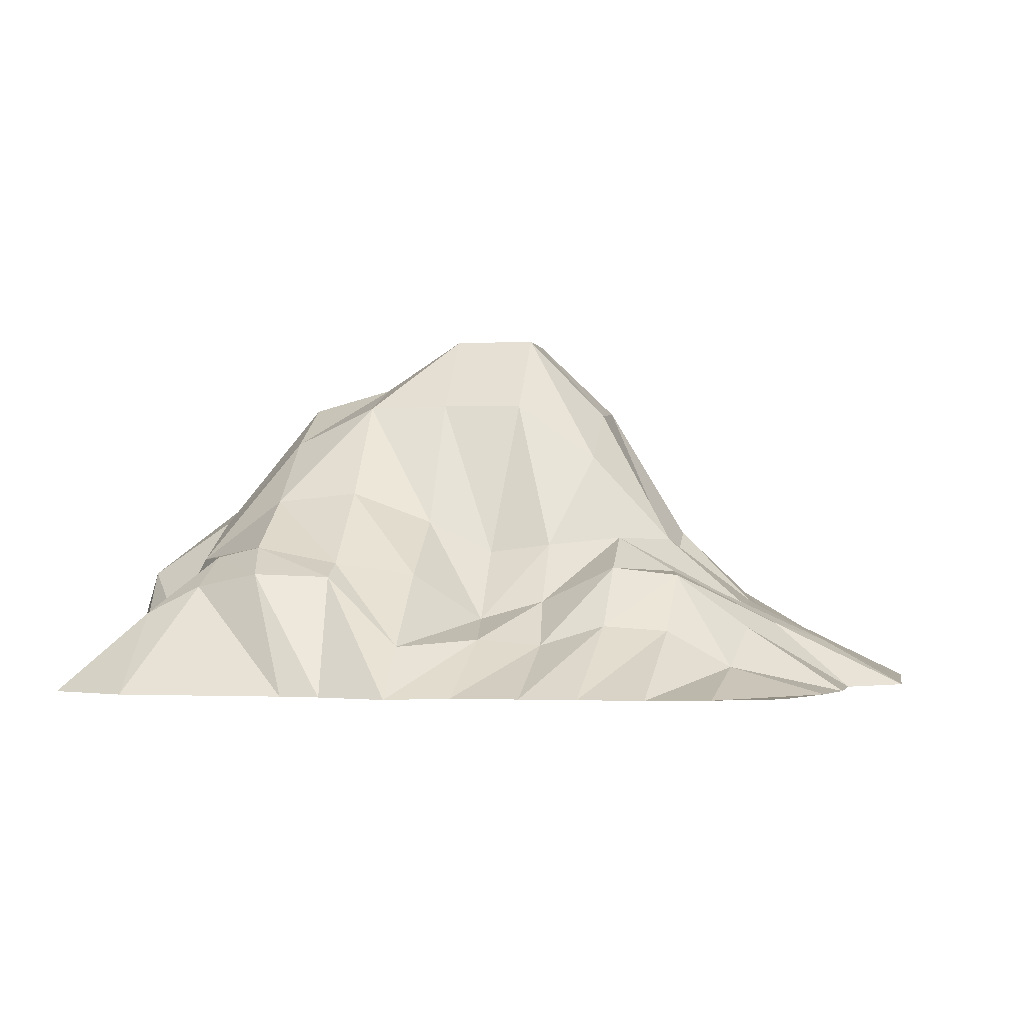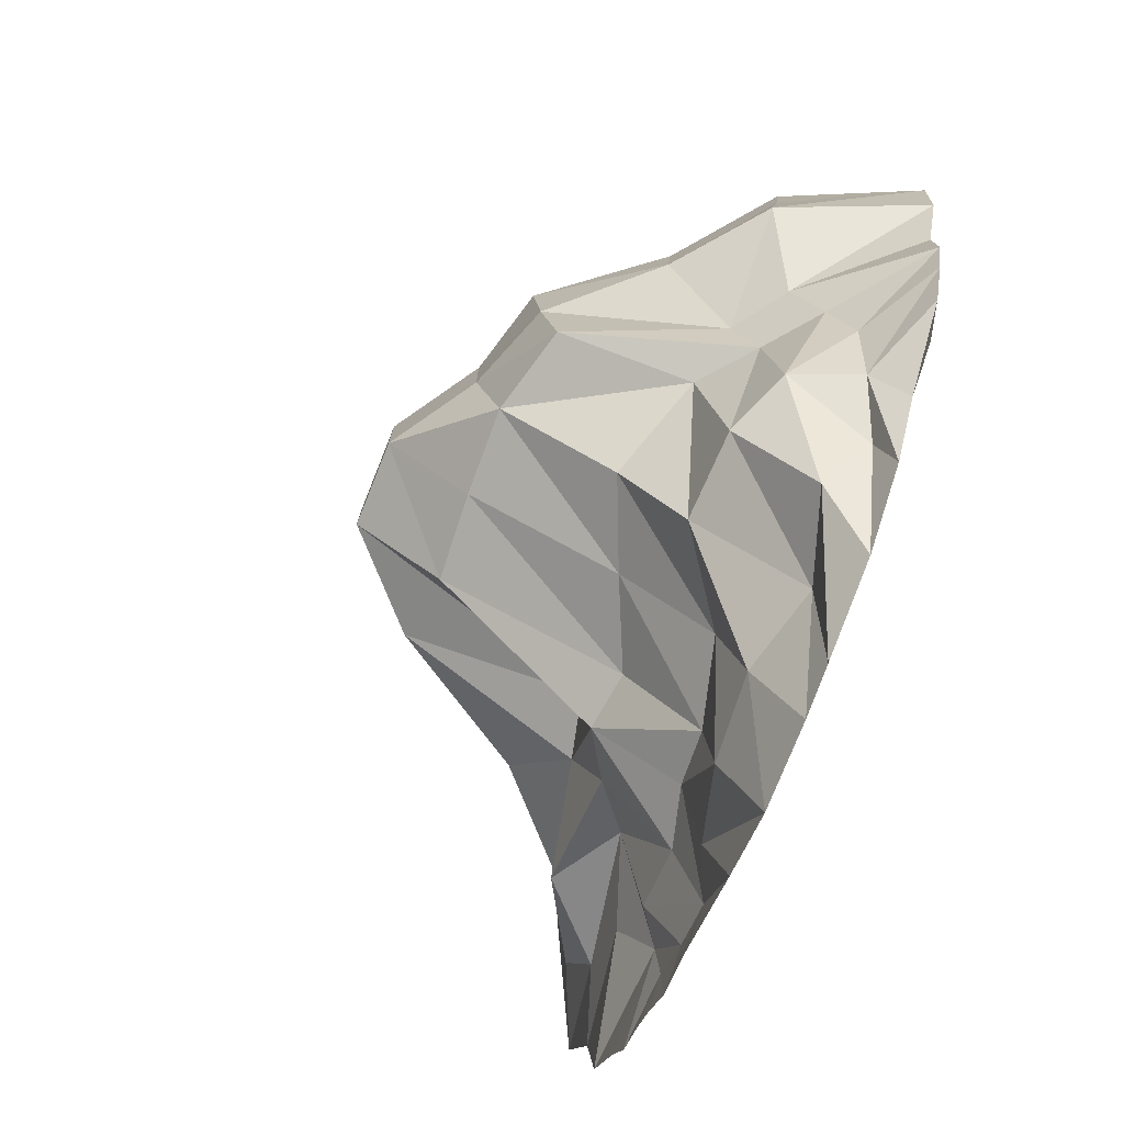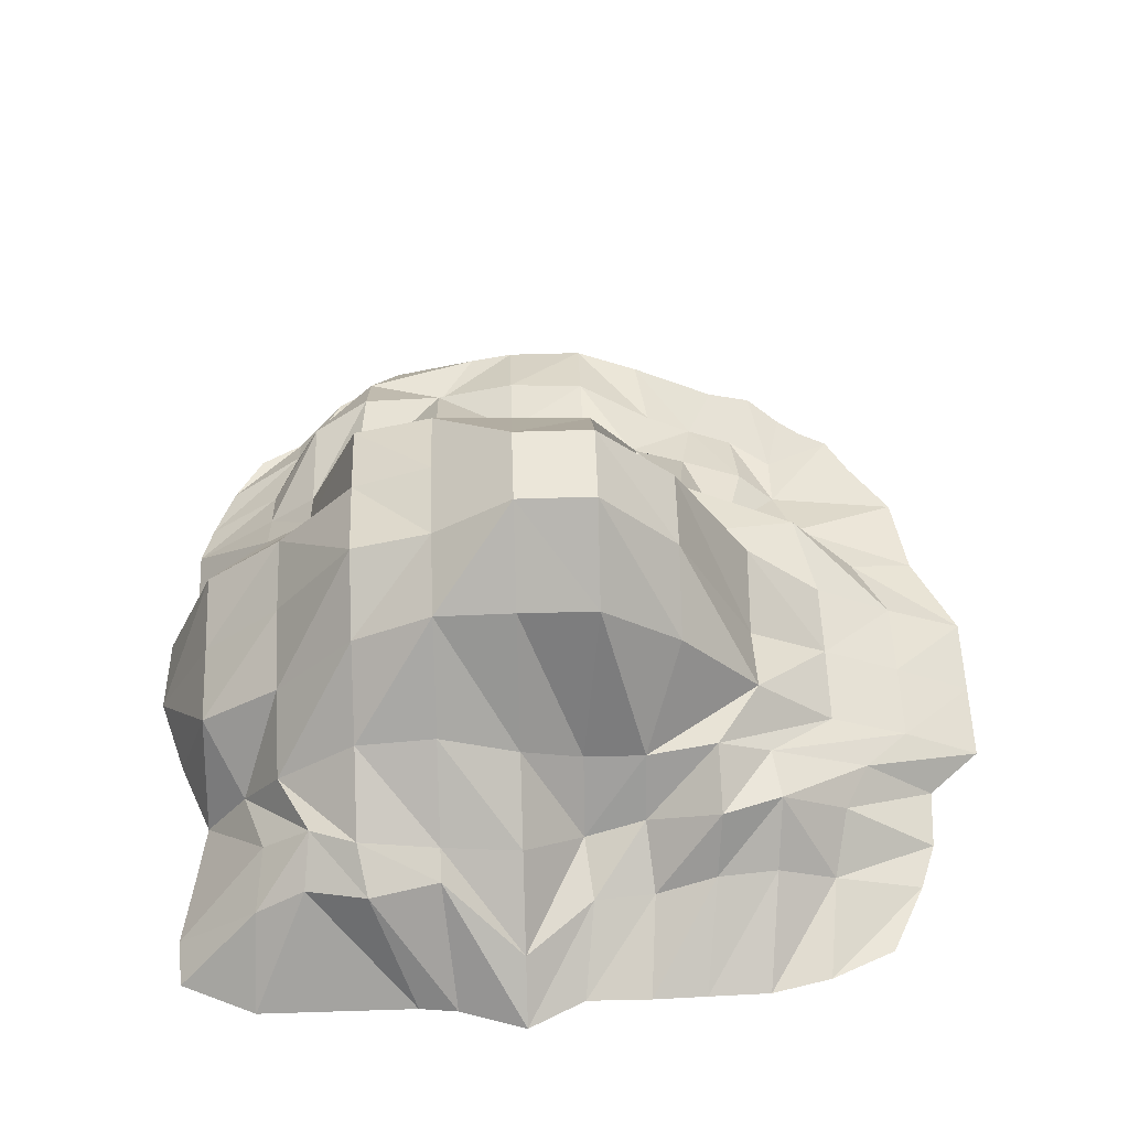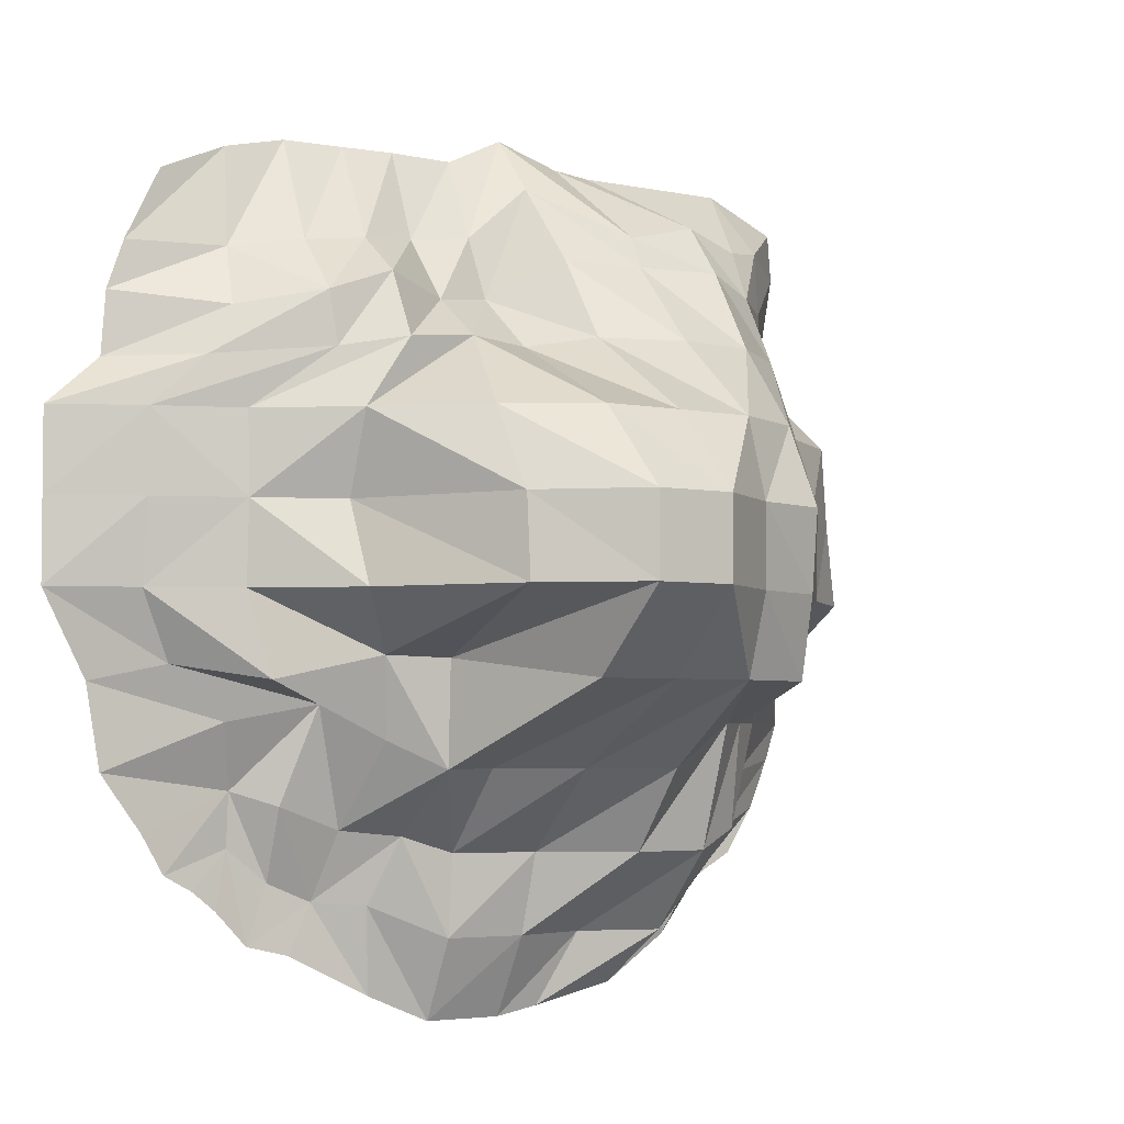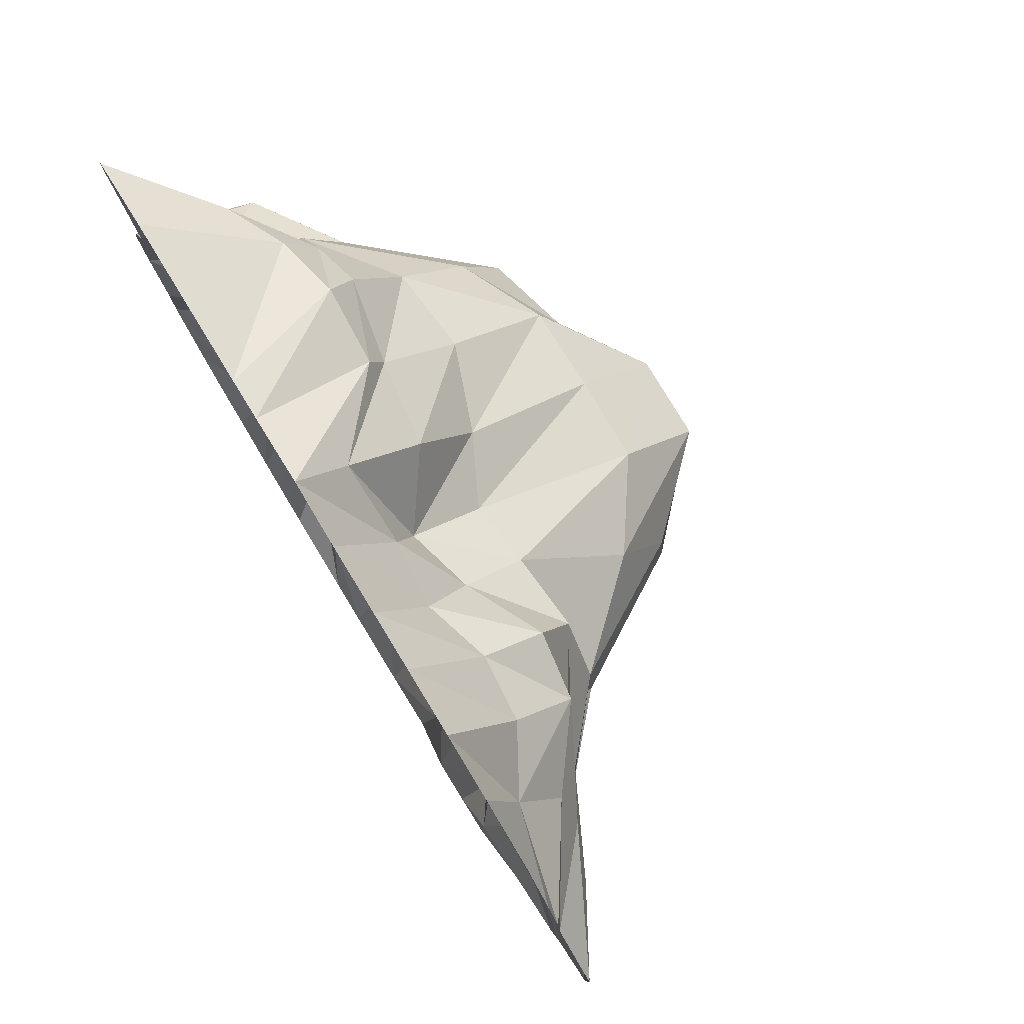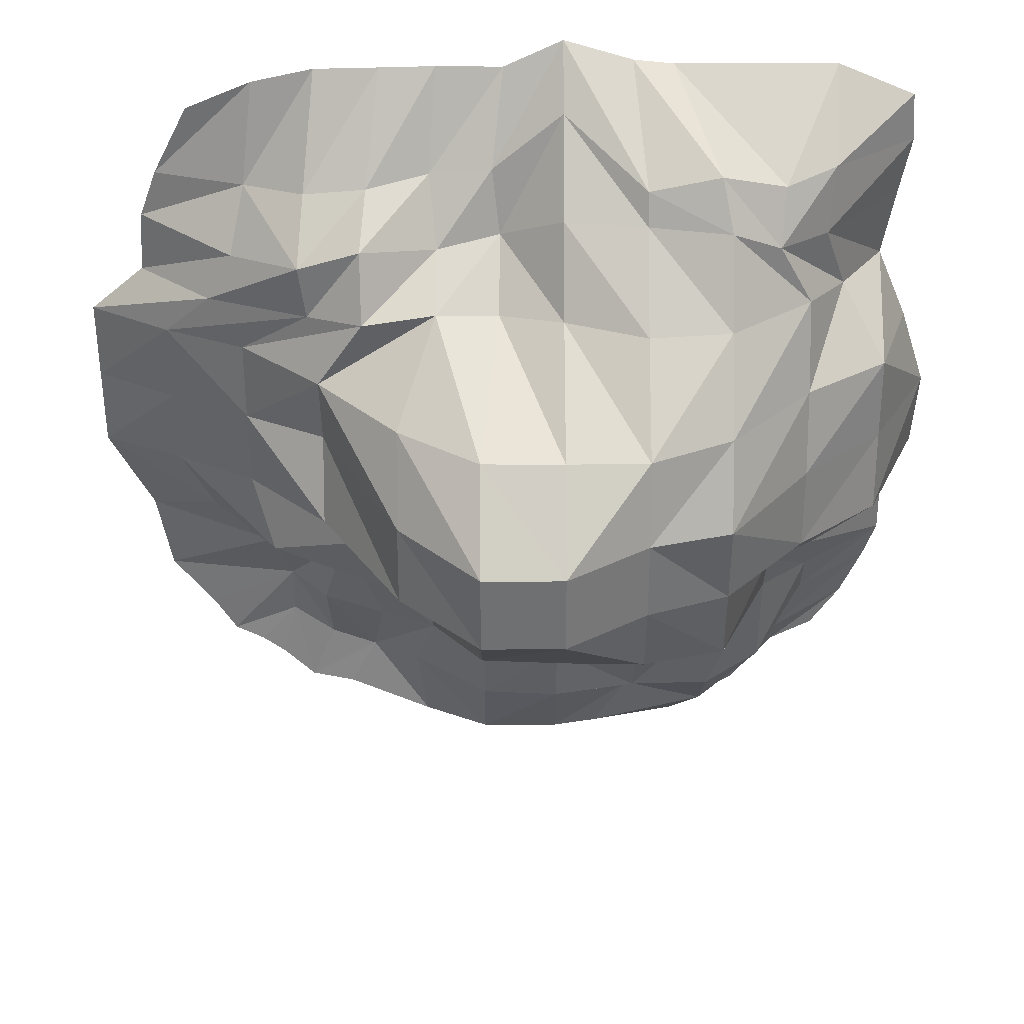
<metadata>
{"format":"obj","ext":"obj","renderer":"f3d","projection":"perspective","resolution":1024,"background":"white","views":[{"elev":-0.5,"azim":9.6,"up":"+Y"},{"elev":-76.5,"azim":-111.8,"up":"+Z"},{"elev":55.3,"azim":-1.9,"up":"+Y"},{"elev":-3.9,"azim":144.8,"up":"+Z"},{"elev":79.9,"azim":58.6,"up":"+Z"},{"elev":35.1,"azim":179.8,"up":"+Z"}]}
</metadata>
<code>
o Plane
v 0.4357 0.1715 0.4592
v -0.5225 0.1715 0.4779
v 0.3837 0.1715 -0.4227
v -0.4456 0.1715 -0.3933
v 0.3476 0.1715 0.4968
v 0.265 0.1715 0.5152
v 0.1796 0.1715 0.517
v 0.1053 0.1715 0.5188
v 0.01713 0.1715 0.5178
v -0.06098 0.1715 0.5552
v -0.1522 0.1715 0.5276
v -0.2048 0.1715 0.5221
v -0.3125 0.1715 0.5221
v -0.4202 0.1715 0.5221
v 0.352 0.1715 -0.4475
v 0.3093 0.1715 -0.4916
v 0.2501 0.1715 -0.5054
v 0.1356 0.1715 -0.5606
v 0.04676 0.1715 -0.5969
v -0.06098 0.1715 -0.5969
v -0.1218 0.1715 -0.5859
v -0.2379 0.1715 -0.561
v -0.329 0.1715 -0.5004
v -0.3886 0.1715 -0.4244
v -0.4853 0.1715 -0.3325
v -0.5144 0.1715 -0.2657
v -0.5317 0.1715 -0.2161
v -0.5307 0.1715 -0.1372
v -0.5652 0.1715 -0.06202
v -0.5729 0.1715 0.03997
v -0.5384 0.1715 0.1458
v -0.4969 0.1715 0.244
v -0.5135 0.1715 0.3383
v -0.528 0.1715 0.4143
v 0.4836 0.1715 0.3655
v 0.5066 0.1715 0.3022
v 0.513 0.1715 0.2196
v 0.5855 0.1715 0.1573
v 0.5855 0.1715 0.04955
v 0.5855 0.1715 -0.05819
v 0.5271 0.1715 -0.1691
v 0.5078 0.1715 -0.278
v 0.4526 0.1715 -0.3511
v 0.4223 0.1715 -0.402
v -0.414 0.2743 0.4253
v -0.4058 0.2918 0.3383
v -0.4377 0.2558 0.244
v -0.4919 0.3217 0.1573
v -0.4919 0.3308 0.04955
v -0.4919 0.3456 -0.05819
v -0.4169 0.3014 -0.1512
v -0.4169 0.2619 -0.2161
v -0.4169 0.2298 -0.2811
v -0.3857 0.2159 -0.3675
v -0.3471 0.3095 0.4143
v -0.3402 0.3479 0.346
v -0.3842 0.3445 0.265
v -0.3842 0.3948 0.1573
v -0.3842 0.426 0.04955
v -0.3842 0.434 -0.05819
v -0.352 0.3471 -0.1512
v -0.352 0.3148 -0.2161
v -0.352 0.2964 -0.3554
v -0.3263 0.1915 -0.4312
v -0.2627 0.3268 0.4364
v -0.2765 0.3613 0.3728
v -0.2765 0.4252 0.265
v -0.2765 0.5099 0.1573
v -0.2765 0.5637 0.04955
v -0.2765 0.5532 -0.05819
v -0.2765 0.5319 -0.1659
v -0.2871 0.3696 -0.2161
v -0.2765 0.3315 -0.3814
v -0.2765 0.235 -0.4891
v -0.1687 0.323 0.4143
v -0.1687 0.3407 0.3728
v -0.1687 0.4366 0.265
v -0.1687 0.5612 0.1573
v -0.1687 0.5933 0.04955
v -0.1687 0.5932 -0.05819
v -0.1687 0.5605 -0.1659
v -0.1687 0.4162 -0.2737
v -0.1687 0.3357 -0.3814
v -0.1687 0.1995 -0.4891
v -0.06098 0.2345 0.4805
v -0.06098 0.3259 0.3728
v -0.06098 0.3968 0.265
v -0.06098 0.5634 0.1573
v -0.06098 0.664 0.04955
v -0.06098 0.664 -0.05819
v -0.06098 0.5577 -0.1659
v -0.06098 0.3707 -0.2737
v -0.06098 0.2588 -0.3814
v -0.06098 0.2279 -0.4891
v 0.03187 0.2406 0.4049
v 0.02179 0.2649 0.3223
v 0.02274 0.3549 0.2507
v 0.04676 0.5625 0.1573
v 0.04676 0.664 0.04955
v 0.04676 0.664 -0.05819
v 0.04676 0.5511 -0.1659
v 0.04676 0.3218 -0.2737
v 0.04676 0.2299 -0.3814
v 0.04676 0.2209 -0.4891
v 0.1145 0.2335 0.3948
v 0.1044 0.2885 0.3122
v 0.1054 0.3654 0.2572
v 0.1545 0.489 0.1573
v 0.1545 0.5531 0.04955
v 0.1545 0.5607 -0.05819
v 0.1219 0.3413 -0.1388
v 0.1191 0.332 -0.2753
v 0.1191 0.2238 -0.3593
v 0.1494 0.1914 -0.4462
v 0.1971 0.2589 0.3847
v 0.2036 0.3351 0.3325
v 0.2018 0.375 0.2471
v 0.2622 0.3723 0.1573
v 0.2622 0.3355 0.04955
v 0.2622 0.3815 -0.05819
v 0.2032 0.3216 -0.1361
v 0.1839 0.2919 -0.2394
v 0.1977 0.2025 -0.3511
v 0.2142 0.1619 -0.4407
v 0.2797 0.2527 0.3747
v 0.2862 0.325 0.3031
v 0.2761 0.329 0.2342
v 0.37 0.2785 0.1573
v 0.37 0.2825 0.04955
v 0.37 0.2781 -0.05819
v 0.3424 0.2928 -0.1672
v 0.2486 0.241 -0.1953
v 0.2817 0.2025 -0.3207
v 0.2762 0.1619 -0.4158
v 0.3623 0.2058 0.3646
v 0.3798 0.2545 0.2847
v 0.4139 0.258 0.2214
v 0.4777 0.2324 0.1573
v 0.4777 0.2297 0.04955
v 0.4777 0.2193 -0.05819
v 0.4347 0.2035 -0.1481
v 0.3575 0.2025 -0.2174
v 0.3327 0.1664 -0.3014
v 0.3327 0.1619 -0.3717
v -0.06098 0.1715 -0.5969
v 0.04676 0.1715 -0.5969
f 144 44 3
f 25 54 24
f 54 64 23
f 64 74 22
f 74 84 21
f 84 94 20
f 94 104 19
f 104 114 19
f 114 124 18
f 124 134 16
f 134 144 16
f 2 14 45
f 34 45 46
f 33 46 32
f 32 47 48
f 31 48 30
f 30 49 50
f 29 50 51
f 28 51 27
f 27 52 53
f 26 53 54
f 14 13 55
f 45 55 56
f 46 56 47
f 47 57 58
f 48 58 59
f 49 59 60
f 50 60 61
f 51 61 52
f 52 62 63
f 53 63 54
f 13 12 55
f 55 65 56
f 56 66 57
f 57 67 68
f 58 68 69
f 59 69 60
f 60 70 61
f 61 71 62
f 62 72 73
f 63 73 74
f 12 11 65
f 65 75 66
f 66 76 67
f 67 77 78
f 68 78 79
f 69 79 70
f 70 80 71
f 71 81 72
f 72 82 83
f 73 83 84
f 11 10 75
f 75 85 76
f 76 86 77
f 77 87 78
f 78 88 89
f 79 89 80
f 80 90 81
f 81 91 92
f 82 92 93
f 83 93 94
f 10 9 95
f 85 95 96
f 86 96 87
f 87 97 88
f 88 98 89
f 89 99 90
f 90 100 101
f 91 101 102
f 92 102 103
f 93 103 104
f 9 8 105
f 95 105 106
f 96 106 107
f 97 107 98
f 98 108 99
f 99 109 100
f 100 110 111
f 101 111 112
f 102 112 103
f 103 113 104
f 8 7 115
f 105 115 116
f 106 116 117
f 107 117 118
f 108 118 109
f 109 119 110
f 110 120 121
f 111 121 112
f 112 122 123
f 113 123 124
f 7 6 125
f 115 125 126
f 116 126 127
f 117 127 128
f 118 128 129
f 119 129 120
f 120 130 121
f 121 131 122
f 122 132 123
f 123 133 124
f 6 5 135
f 125 135 126
f 126 136 137
f 127 137 138
f 128 138 129
f 129 139 140
f 130 140 131
f 131 141 132
f 132 142 143
f 133 143 134
f 5 1 35
f 135 35 36
f 136 36 37
f 137 37 38
f 138 38 39
f 139 39 40
f 140 40 141
f 141 41 142
f 142 42 143
f 143 43 44
f 20 19 145
f 15 144 3
f 4 25 24
f 24 54 23
f 23 64 22
f 22 74 21
f 21 84 20
f 20 94 19
f 114 18 19
f 124 17 18
f 17 124 16
f 144 15 16
f 34 2 45
f 33 34 46
f 46 47 32
f 31 32 48
f 48 49 30
f 29 30 50
f 28 29 51
f 51 52 27
f 26 27 53
f 25 26 54
f 45 14 55
f 46 45 56
f 56 57 47
f 48 47 58
f 49 48 59
f 50 49 60
f 51 50 61
f 61 62 52
f 53 52 63
f 63 64 54
f 12 65 55
f 65 66 56
f 66 67 57
f 58 57 68
f 59 58 69
f 69 70 60
f 70 71 61
f 71 72 62
f 63 62 73
f 64 63 74
f 11 75 65
f 75 76 66
f 76 77 67
f 68 67 78
f 69 68 79
f 79 80 70
f 80 81 71
f 81 82 72
f 73 72 83
f 74 73 84
f 10 85 75
f 85 86 76
f 86 87 77
f 87 88 78
f 79 78 89
f 89 90 80
f 90 91 81
f 82 81 92
f 83 82 93
f 84 83 94
f 85 10 95
f 86 85 96
f 96 97 87
f 97 98 88
f 98 99 89
f 99 100 90
f 91 90 101
f 92 91 102
f 93 92 103
f 94 93 104
f 95 9 105
f 96 95 106
f 97 96 107
f 107 108 98
f 108 109 99
f 109 110 100
f 101 100 111
f 102 101 112
f 112 113 103
f 113 114 104
f 105 8 115
f 106 105 116
f 107 106 117
f 108 107 118
f 118 119 109
f 119 120 110
f 111 110 121
f 121 122 112
f 113 112 123
f 114 113 124
f 115 7 125
f 116 115 126
f 117 116 127
f 118 117 128
f 119 118 129
f 129 130 120
f 130 131 121
f 131 132 122
f 132 133 123
f 133 134 124
f 125 6 135
f 135 136 126
f 127 126 137
f 128 127 138
f 138 139 129
f 130 129 140
f 140 141 131
f 141 142 132
f 133 132 143
f 143 144 134
f 135 5 35
f 136 135 36
f 137 136 37
f 138 137 38
f 139 138 39
f 140 139 40
f 40 41 141
f 41 42 142
f 42 43 143
f 144 143 44
f 19 146 145

</code>
